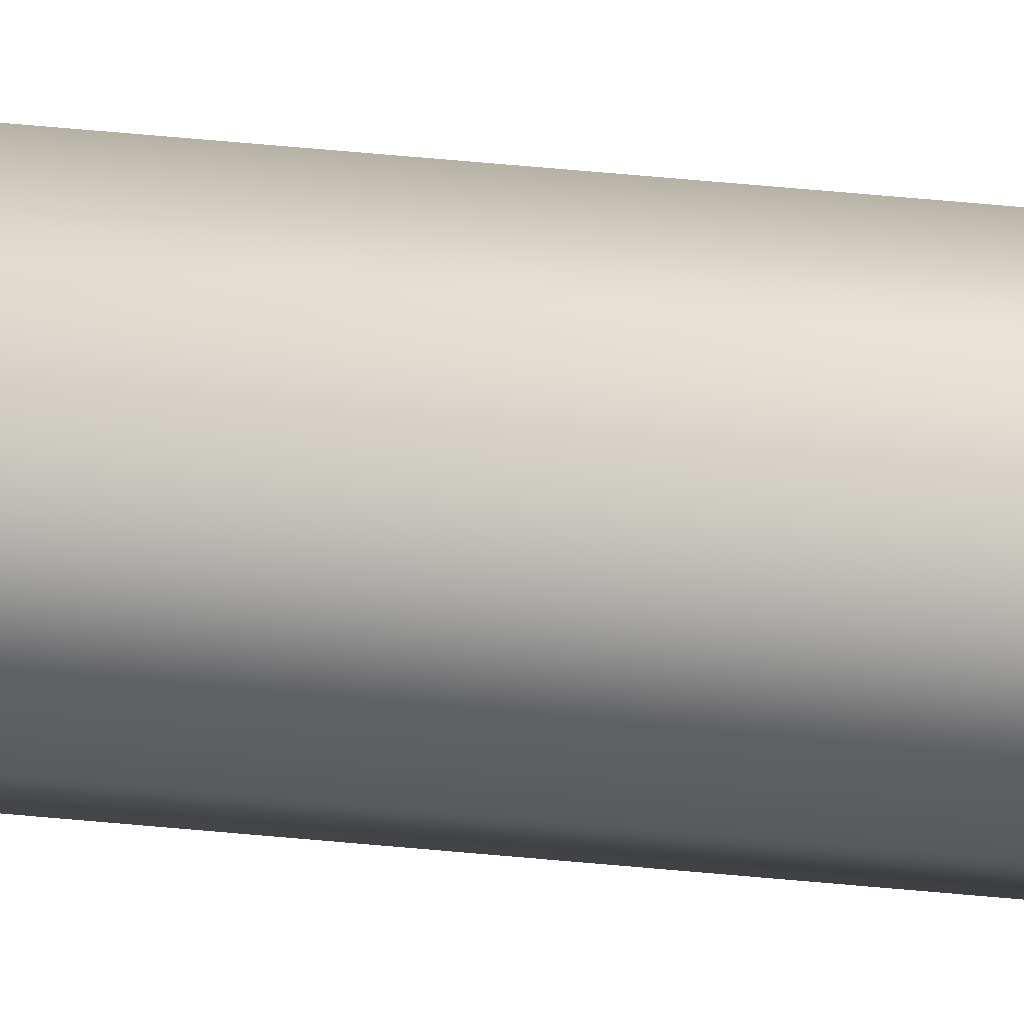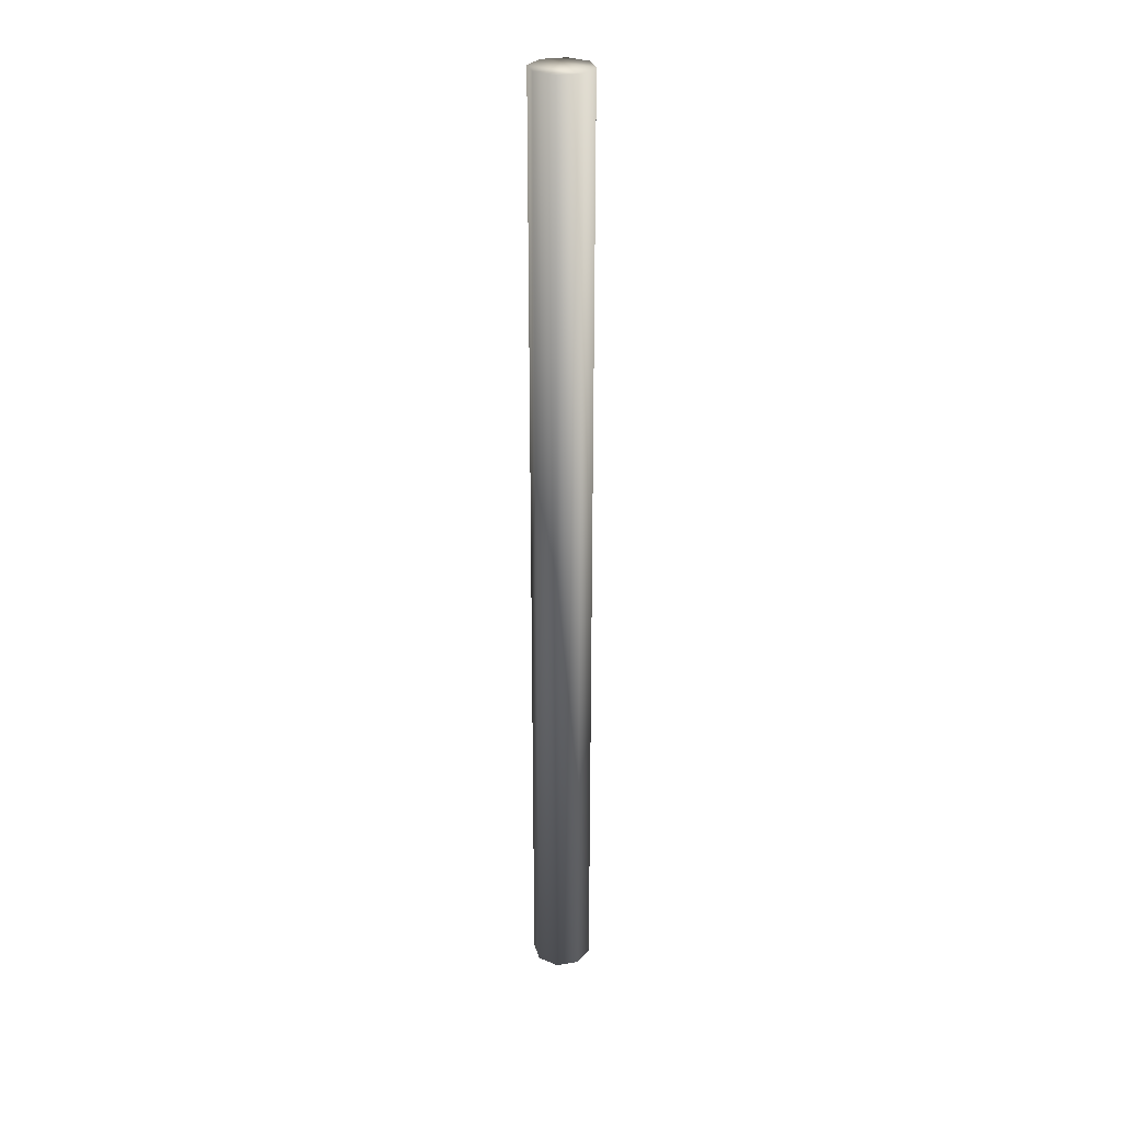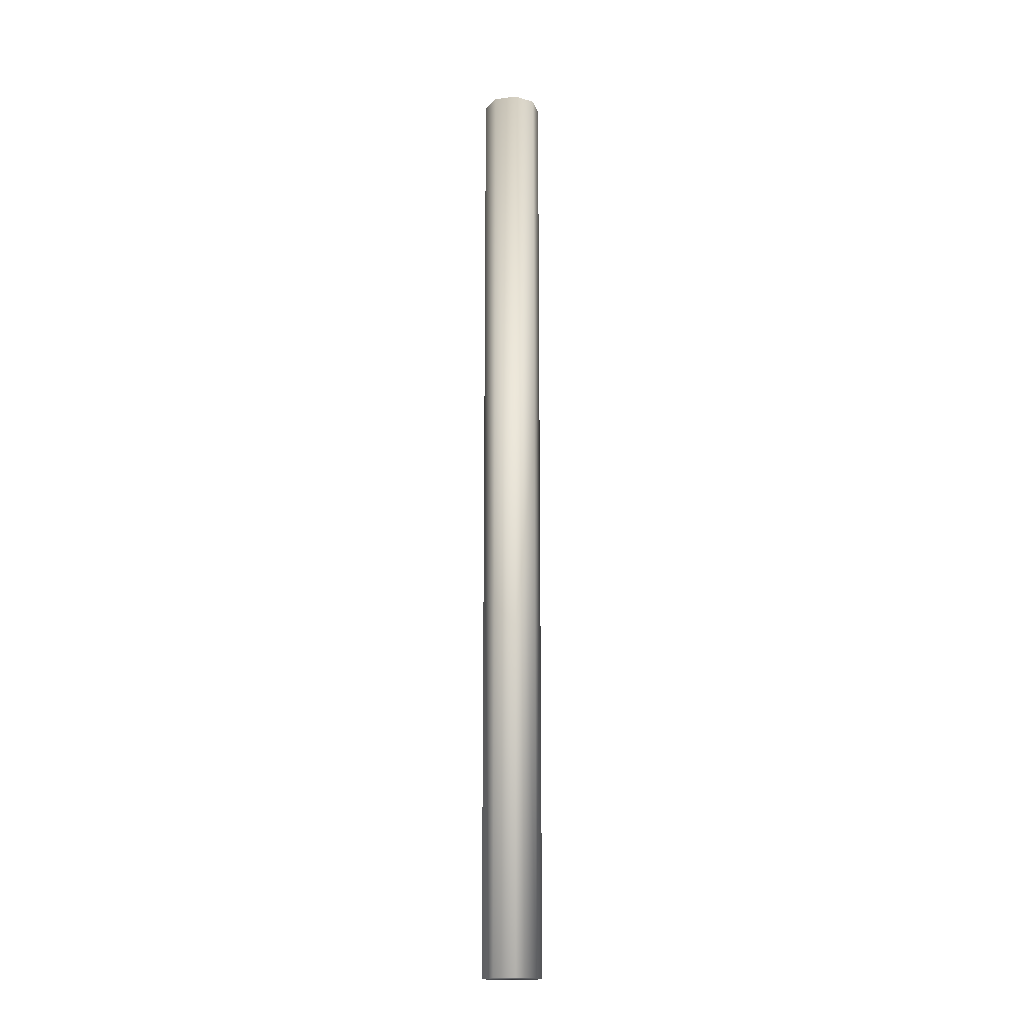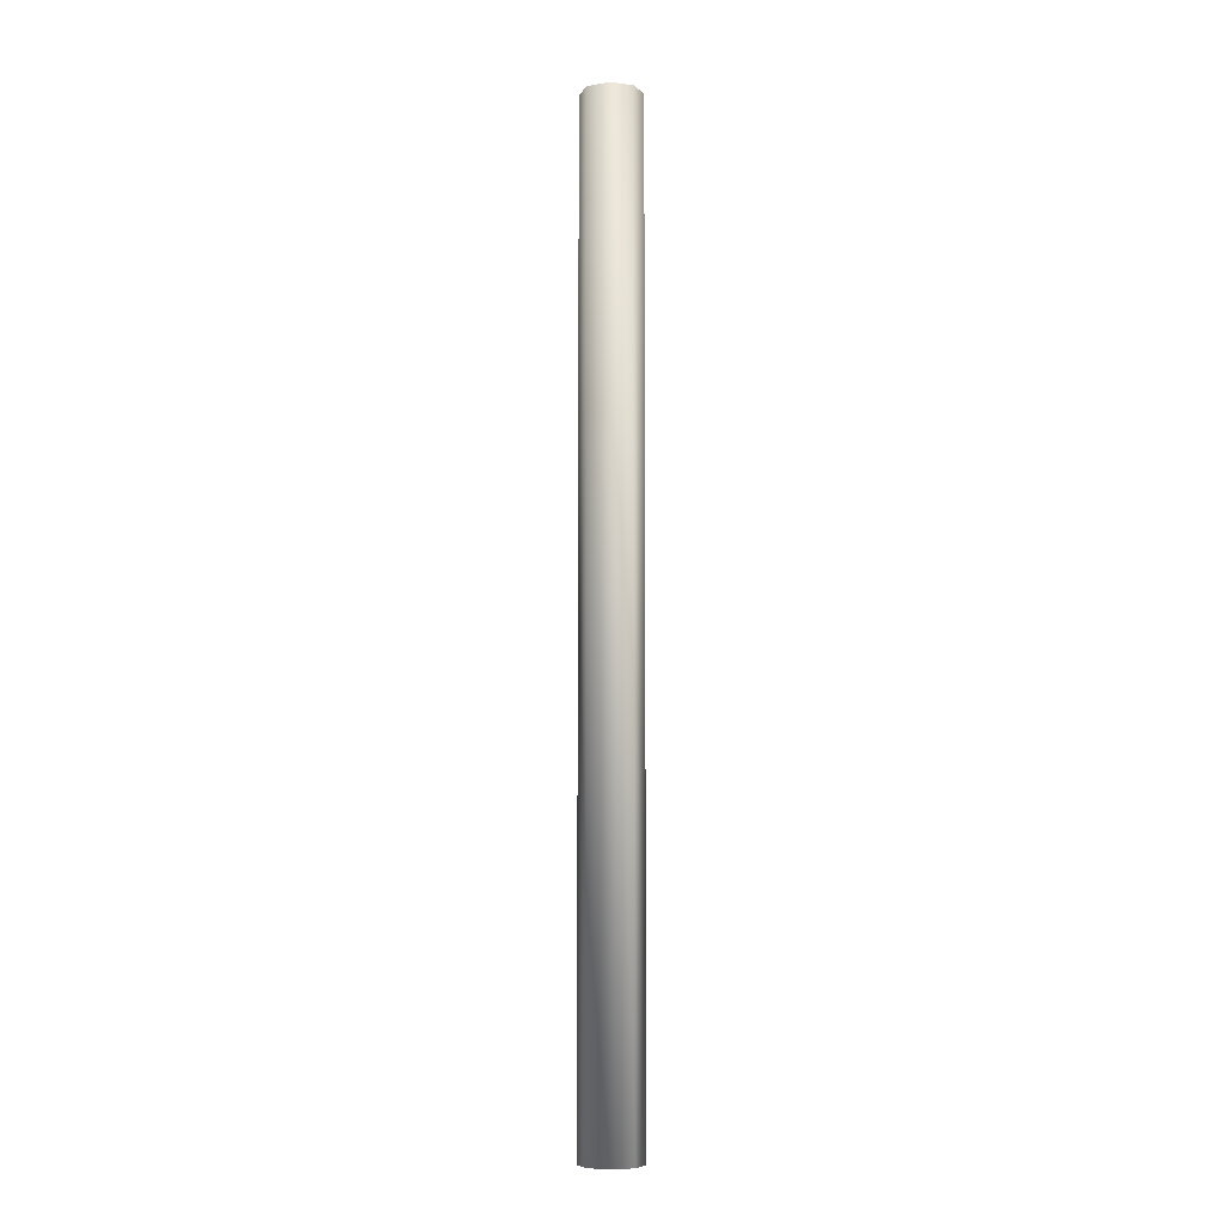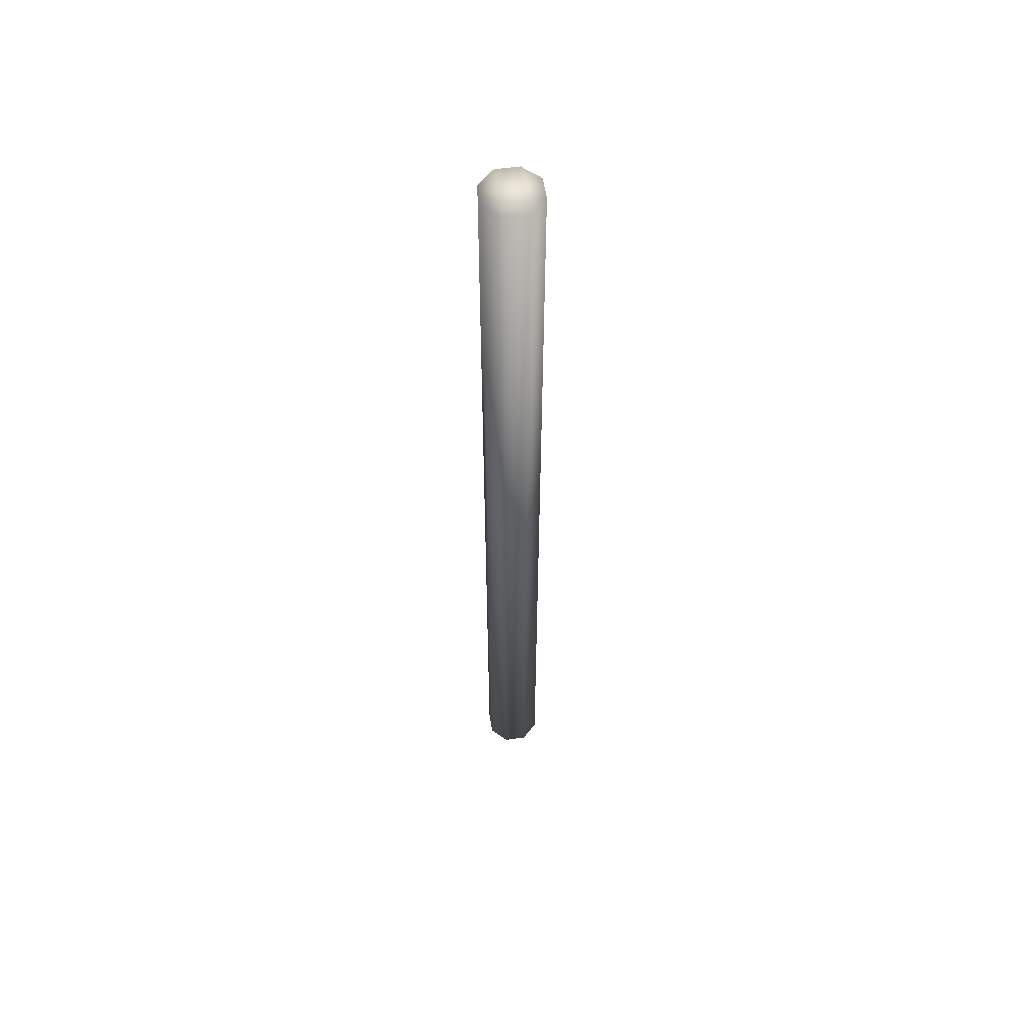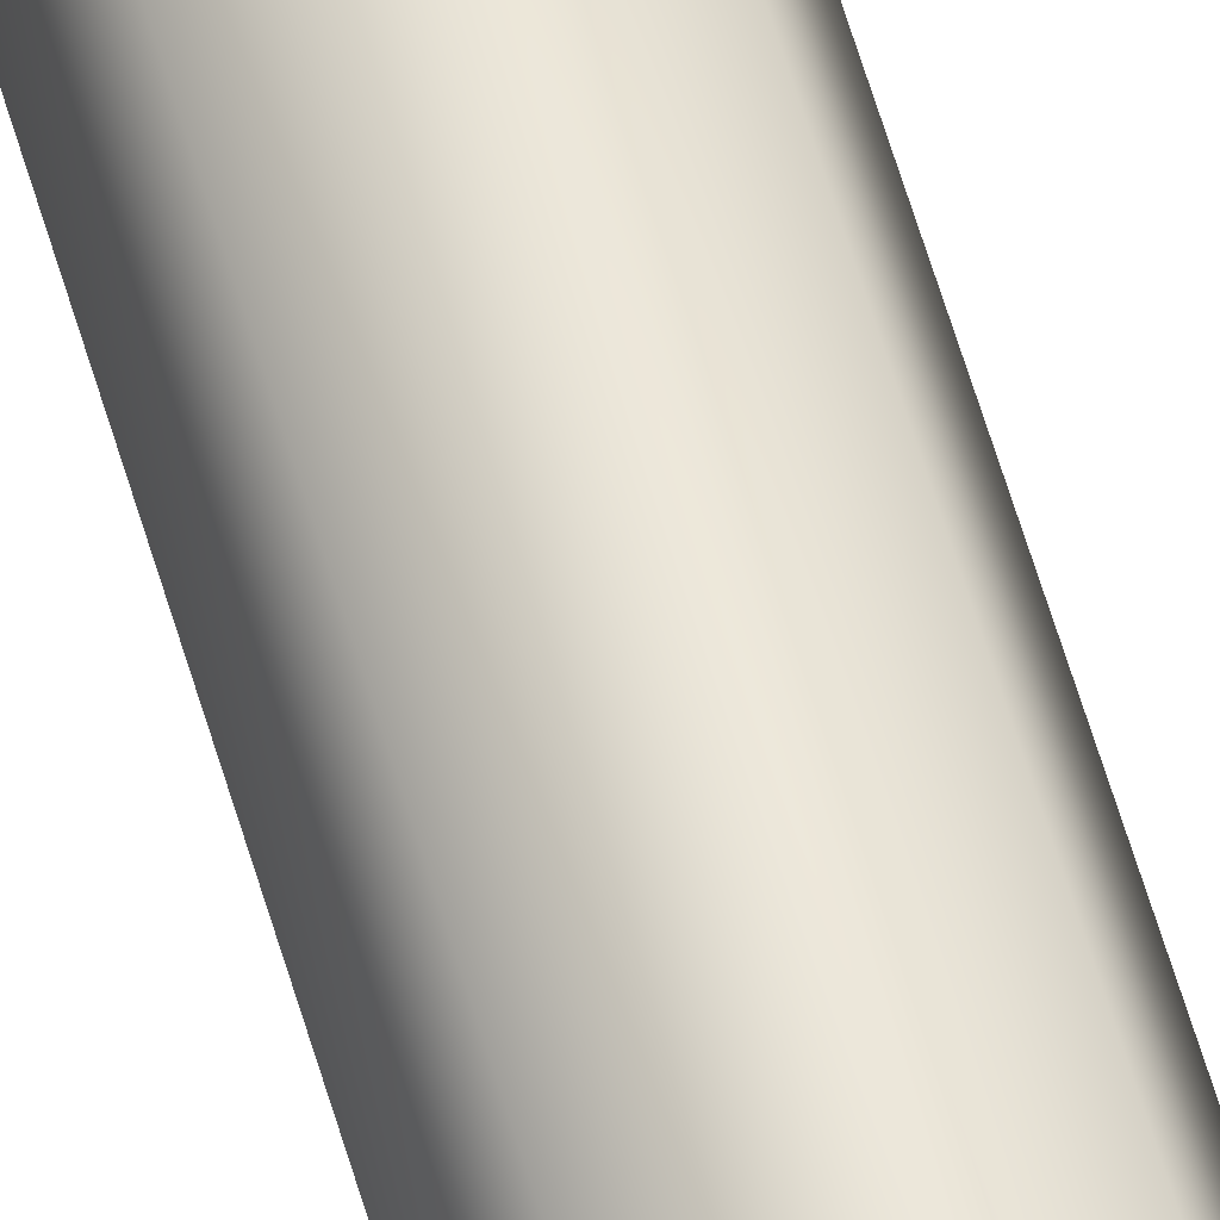
<metadata>
{"format":"obj","ext":"obj","renderer":"f3d","projection":"perspective","resolution":1024,"background":"white","views":[{"elev":58.2,"azim":95.6,"up":"+Y"},{"elev":28.9,"azim":144.1,"up":"+Z"},{"elev":-16.9,"azim":37.8,"up":"+Z"},{"elev":-7.6,"azim":-42.2,"up":"+Z"},{"elev":56.1,"azim":-166.0,"up":"+Z"},{"elev":61.7,"azim":163.6,"up":"+Y"}]}
</metadata>
<code>
o cylinder1
v 0.125 2.654e-06 2
v 0.08839 -0.08839 2
v -5.046e-17 -0.125 2
v -0.08839 -0.08839 2
v -0.125 2.654e-06 2
v -0.08839 0.08839 2
v -8.107e-17 0.125 2
v 0.08839 0.08839 2
v 0.125 -2.654e-06 -2
v 0.08839 -0.08839 -2
v -5.046e-17 -0.125 -2
v -0.08839 -0.08839 -2
v -0.125 -2.654e-06 -2
v -0.08839 0.08839 -2
v -8.107e-17 0.125 -2
v 0.08839 0.08839 -2
g cylinder1_default
f 1 8 7 2
f 1 9 16 8
f 2 7 6 3
f 2 10 9 1
f 3 6 5 4
f 3 11 10 2
f 4 12 11 3
f 5 13 12 4
f 6 14 13 5
f 7 15 14 6
f 8 16 15 7
f 9 12 13 16
f 10 11 12 9
f 14 15 16 13

</code>
